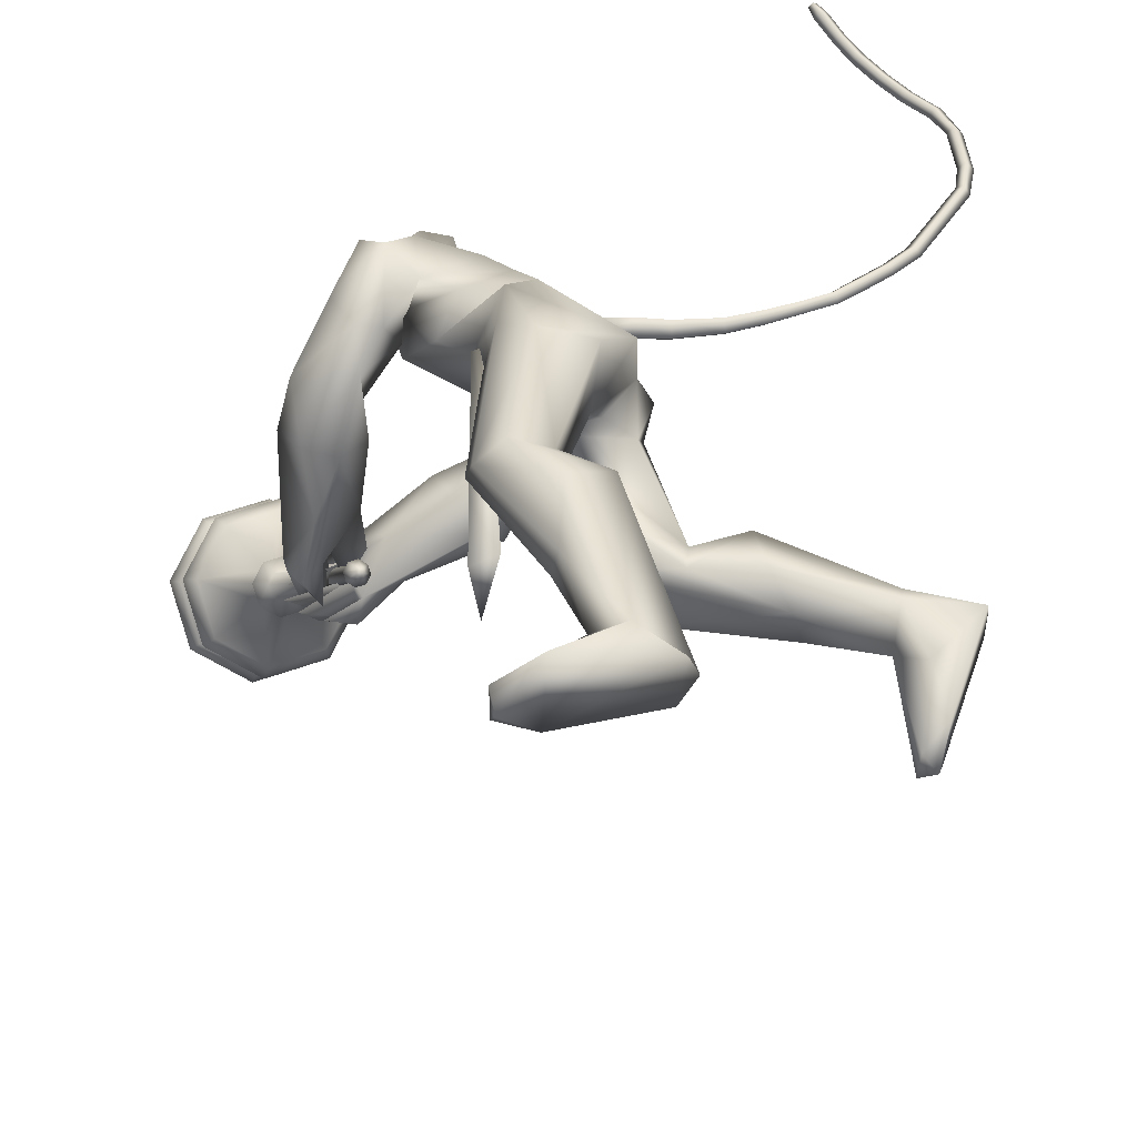
<metadata>
{"format":"obj","ext":"obj","renderer":"f3d","projection":"perspective","resolution":1024,"background":"white","views":[{"elev":45.2,"azim":175.7,"up":"+Y"}]}
</metadata>
<code>
o body.001_mesh15-geometry.001
v 0.1155 -0.1747 0.7939
v 0.5123 -0.0666 0.812
v 0.1316 -0.1493 0.7304
v 0.5262 -0.1451 1.037
v 0.5258 -0.3119 1.062
v 0.7217 -0.1456 0.9826
v 0.7271 -0.2903 1.009
v 0.736 -0.35 0.9223
v 0.5584 -0.3979 0.9003
v -0.1335 -0.2304 0.7424
v 0.4452 -0.1886 0.7321
v 0.7408 -0.1076 0.8606
v 0.9675 -0.1552 0.9008
v 0.8863 -0.03721 0.9475
v 0.8011 -0.2355 1.534
v 0.8363 -0.06867 1.371
v 0.7613 -0.1602 1.63
v 0.8244 0.01474 1.551
v 0.937 0.03987 1.844
v 0.8268 0.1902 1.537
v 1.102 0.1566 1.871
v 1.204 0.1646 1.844
v 0.9688 -0.1181 1.958
v 0.9792 -0.2061 1.876
v 0.9494 -0.362 1.426
v 0.911 -0.379 1.032
v 0.8634 -0.2968 0.8204
v 0.4072 -0.3173 0.7337
v 0.08234 -0.3114 0.6967
v 0.1652 -0.2637 0.6101
v -0.123 -0.3168 0.7114
v 0.03959 -0.4823 0.3728
v 0.04483 -0.2102 0.3157
v 0.08848 -0.3284 0.2107
v 0.1408 -0.2593 0.2289
v 0.143 -0.3812 0.2453
v 0.07396 -0.195 0.5286
v 1.139 -0.252 1.515
v 1.227 -0.1337 1.457
v 1.133 0.000105 1.346
v 1.232 -0.005982 1.401
v 1.287 -0.01579 1.543
v 1.071 -0.2586 1.849
v 1.219 -0.2772 1.798
v 0.9971 -0.3039 2.001
v 1.162 -0.001073 2.112
v 1.341 0.01214 2.013
v 1.42 -0.1053 1.909
v 1.541 -0.1314 2.081
v 1.459 -0.009023 2.103
v 1.524 -0.2272 2.045
v 1.58 -0.1057 1.983
v 1.563 0.0843 2.171
v 1.671 -0.07344 1.975
v 1.642 0.02882 2.259
v 1.557 -0.1068 2.298
v 1.469 0.003564 2.298
v 1.411 -0.2672 2.513
v 1.314 -0.3036 2.537
v 1.249 -0.1394 2.36
v 0.9639 -0.343 2.17
v 1.032 -0.4631 2.167
v 1.09 -0.4915 2.138
v 1.314 -0.08779 1.813
v 1.246 0.2494 1.567
v 1.292 0.1203 1.495
v 0.9426 0.008296 1.394
v 0.9828 0.08614 1.33
v 0.9422 0.2565 1.46
v 1.526 -0.2815 2.032
v 1.312 -0.4776 2.073
v 1.047 -0.519 2.228
v 1.356 -0.4353 2.245
v 0.9564 -0.5762 2.33
v 1.268 -0.4567 2.313
v 1.061 -0.4779 2.382
v 1.284 -0.3998 2.519
v 0.9724 -0.3551 2.36
v 1.355 -0.4774 2.466
v 1.438 -0.4458 2.368
v 1.49 -0.3243 2.461
v 1.541 -0.3716 2.419
v 1.511 -0.3007 2.616
v 1.445 -0.2973 2.695
v 1.334 -0.3233 2.687
v 1.467 -0.3162 2.277
v 1.577 -0.1544 2.135
v 1.626 -0.2589 2.12
v 1.743 -0.2502 2.137
v 1.676 -0.3306 1.87
v 1.74 -0.385 1.982
v 1.646 -0.4425 1.833
v 1.661 -0.177 1.854
v 1.739 -0.4038 1.717
v 1.857 -0.3703 1.732
v 1.937 -0.443 1.903
v 1.883 -0.25 1.939
v 1.747 -0.075 2.108
v 1.661 -0.03832 2.247
v 1.834 -0.3463 2.006
v 1.728 -0.5017 2.008
v 1.838 -0.4993 2.028
v 1.687 -0.7372 1.82
v 1.818 -0.8676 1.716
v 1.836 -0.7234 1.762
v 1.745 -0.8178 1.904
v 1.885 -0.9005 1.659
v 1.936 -0.8892 1.712
v 1.948 -0.8969 1.778
v 1.88 -0.8391 1.908
v 1.673 -0.8595 1.768
v 1.752 -1.008 1.762
v 1.799 -0.8937 1.817
v 1.824 -1.096 1.827
v 1.948 -0.9429 1.832
v 1.827 -1.084 1.708
v 1.901 -1.019 1.71
v 1.911 -1.03 1.868
v 1.903 -1.043 1.766
v 1.816 -1.124 1.76
v 1.828 -1.008 1.66
v 1.327 -0.4319 2.693
v 1.41 -0.5213 2.416
v 1.499 -0.4744 2.357
v 1.578 -0.4678 2.413
v 1.503 -0.5436 2.409
v 1.505 -0.5427 2.482
v 1.483 -0.5699 2.559
v 1.346 -0.5011 2.616
v 1.521 -0.5116 2.508
v 1.577 -0.4603 2.475
v 1.605 -0.4227 2.561
v 1.584 -0.3828 2.669
v 1.574 -0.5219 2.635
v 1.451 -0.5589 2.665
v 1.57 -0.5186 2.554
v 1.578 -0.5229 2.477
v 1.145 -0.44 2.081
v 1.198 -0.5612 2.163
v 0.8592 -0.4588 2.235
v 1.025 -0.4979 2.03
v 1.097 -0.6049 1.891
v 0.9977 -0.6014 2.016
v 1.261 -0.6298 1.895
v 1.2 -0.6881 2.187
v 1.158 -0.8244 1.984
v 1.276 -0.7861 2.032
v 1.305 -0.9394 1.935
v 1.225 -0.8586 1.768
v 1.289 -0.77 1.722
v 1.386 -0.6748 1.809
v 1.006 -0.6779 2.154
v 0.8947 -0.5394 2.344
v 1.322 -0.6994 2.002
v 1.448 -0.7508 1.983
v 1.416 -0.8539 2.022
v 1.558 -0.9807 1.728
v 1.611 -0.8199 1.778
v 1.686 -0.885 1.878
v 1.637 -0.9616 1.898
v 1.729 -1.096 1.744
v 1.713 -1.096 1.679
v 1.718 -1.057 1.616
v 1.696 -0.9793 1.662
v 1.728 -0.9617 1.735
v 1.753 -0.9422 1.795
v 1.839 -1.064 1.826
v 1.779 -1.089 1.789
v 1.842 -1.068 1.654
v 1.908 -0.998 1.629
v 1.872 -0.9819 1.812
v 1.94 -0.9761 1.739
v 1.954 -0.9801 1.672
v 1.874 -1.061 1.705
v 1.826 -1.005 1.592
v 1.119 0.1552 0.9324
v 1.113 0.3008 0.9547
v 1.14 0.3753 1.404
v 1.352 0.2907 0.9146
v 1.37 0.1495 1.014
v 1.267 0.03712 0.9974
v 1.225 0.1085 0.8652
v 0.9615 0.1574 0.813
v 1.126 0.06616 0.6688
v 0.9011 0.1763 0.3646
v 0.9534 0.1479 0.324
v 0.852 0.1329 0.1039
v 0.7894 0.2323 0.1225
v 0.8236 0.3161 0.1146
v 1.221 0.1819 -0.004023
v 1.2 0.4572 0.02967
v 1.342 0.2888 -0.03423
v 1.354 0.3399 0.03052
v 0.9619 0.3074 0.2669
v 0.9501 0.3253 0.8245
v 1.101 0.4017 0.749
v 1.249 0.3573 0.9522
v 1.156 0.1835 0.571
v 1.135 0.3133 0.5354
v 1.077 0.2534 0.2733
v 1.075 0.1805 0.1537
v 1.353 0.2176 0.0172
v -0.112 -0.1357 0.6717
v 1.317 0.009058 1.721
v 1.303 -0.05468 1.711
v 1.378 0.07656 0.7274
v 1.346 -0.1016 0.6839
v 1.269 0.02937 1.72
v 1.283 0.1251 0.7274
v 1.488 -0.4488 2.735
f 1 2 3
f 4 2 1
f 4 5 6
f 6 5 7
f 5 8 7
f 5 9 8
f 4 1 5
f 5 1 10
f 2 11 3
f 12 11 2
f 12 13 11
f 12 14 13
f 6 14 12
f 15 6 7
f 15 16 6
f 16 15 17
f 17 15 25
f 15 7 25
f 7 26 25
f 7 8 26
f 8 27 26
f 9 27 8
f 9 28 27
f 29 28 9
f 29 30 28
f 31 32 29
f 33 32 31
f 33 34 32
f 33 35 34
f 35 30 36
f 37 30 35
f 29 36 30
f 36 29 32
f 32 34 36
f 35 36 34
f 3 30 37
f 11 30 3
f 28 30 11
f 27 28 11
f 27 11 13
f 25 26 27
f 25 27 38
f 39 38 27
f 41 39 40
f 42 39 41
f 38 39 42
f 24 43 45
f 23 24 45
f 46 19 23
f 46 21 19
f 47 21 46
f 47 48 21
f 47 49 48
f 50 49 47
f 50 51 49
f 50 52 51
f 53 52 50
f 53 54 52
f 55 53 56
f 53 57 56
f 57 53 50
f 57 59 58
f 59 57 60
f 57 50 60
f 60 50 46
f 50 47 46
f 61 46 23
f 23 45 62
f 62 45 63
f 63 45 43
f 63 43 44
f 44 42 64
f 44 43 42
f 65 42 66
f 42 41 66
f 66 41 40
f 67 68 40
f 68 67 18
f 18 67 16
f 67 40 16
f 40 39 13
f 39 27 13
f 40 13 14
f 6 40 14
f 16 40 6
f 18 16 17
f 20 178 69
f 21 48 22
f 22 48 64
f 70 64 48
f 70 44 64
f 71 44 70
f 71 63 44
f 62 63 72
f 71 72 63
f 73 72 71
f 73 74 72
f 75 74 73
f 75 76 74
f 77 76 75
f 77 78 76
f 78 60 61
f 59 60 78
f 59 78 77
f 77 75 79
f 79 75 73
f 79 73 80
f 81 80 73
f 81 82 80
f 58 83 81
f 84 83 58
f 85 84 58
f 85 58 59
f 58 81 86
f 81 73 86
f 86 73 99
f 73 87 99
f 73 71 87
f 87 71 70
f 49 87 70
f 88 87 49
f 87 88 89
f 90 91 88
f 90 92 91
f 93 92 90
f 94 92 93
f 93 95 94
f 95 54 97
f 54 95 93
f 93 90 51
f 90 88 51
f 51 88 49
f 93 51 52
f 52 54 93
f 54 98 97
f 54 53 98
f 53 55 98
f 98 55 99
f 99 55 56
f 99 56 86
f 58 86 56
f 56 57 58
f 87 89 99
f 98 99 89
f 97 98 89
f 89 88 91
f 89 91 100
f 100 91 101
f 92 101 91
f 96 100 102
f 97 100 96
f 97 89 100
f 95 97 96
f 100 101 102
f 92 103 101
f 94 103 92
f 94 104 103
f 94 105 104
f 95 105 94
f 95 96 105
f 102 101 106
f 103 106 101
f 206 209 204
f 104 105 107
f 105 108 107
f 105 109 108
f 105 96 109
f 96 110 109
f 96 102 110
f 102 106 110
f 111 112 106
f 113 112 111
f 106 112 113
f 110 106 113
f 110 113 114
f 113 115 114
f 104 113 103
f 108 113 104
f 113 108 116
f 108 117 116
f 108 109 117
f 109 110 115
f 115 110 118
f 110 114 118
f 115 118 114
f 109 115 119
f 115 120 119
f 113 120 115
f 113 109 120
f 113 116 109
f 109 116 117
f 109 119 120
f 104 121 108
f 104 107 121
f 108 121 107
f 103 113 111
f 103 111 106
f 49 70 48
f 85 59 77
f 85 77 122
f 122 77 129
f 77 79 129
f 80 123 79
f 80 124 123
f 125 124 82
f 125 126 124
f 127 126 125
f 123 127 128
f 126 123 124
f 127 123 126
f 79 123 128
f 79 128 129
f 128 127 130
f 130 127 131
f 131 127 125
f 131 125 82
f 82 124 80
f 82 132 131
f 81 132 82
f 81 83 132
f 83 133 132
f 133 134 132
f 135 128 134
f 129 128 135
f 136 128 130
f 134 128 136
f 134 136 132
f 130 137 136
f 131 137 130
f 131 136 137
f 132 136 131
f 60 46 61
f 61 23 62
f 61 62 138
f 138 62 139
f 139 62 72
f 76 153 74
f 76 140 153
f 78 140 76
f 78 61 140
f 140 61 141
f 61 138 141
f 142 141 138
f 141 142 143
f 142 138 144
f 144 138 139
f 146 147 145
f 146 148 147
f 149 148 146
f 142 150 149
f 150 142 151
f 142 144 151
f 143 142 149
f 149 146 143
f 143 146 152
f 146 145 152
f 152 145 74
f 72 74 145
f 152 74 153
f 143 152 140
f 140 152 153
f 140 141 143
f 72 145 139
f 144 139 154
f 145 154 139
f 145 147 154
f 147 155 154
f 147 156 155
f 148 156 147
f 151 154 155
f 144 154 151
f 149 157 148
f 149 150 157
f 150 151 158
f 151 155 158
f 158 155 159
f 156 159 155
f 156 160 159
f 148 160 156
f 148 161 160
f 157 161 148
f 157 162 161
f 163 162 157
f 164 165 162
f 164 158 165
f 150 158 164
f 150 164 157
f 164 163 157
f 160 166 159
f 160 167 166
f 161 167 160
f 161 168 167
f 162 169 161
f 162 170 169
f 165 170 162
f 165 161 170
f 158 166 165
f 166 171 159
f 158 171 166
f 158 159 171
f 166 168 165
f 166 172 168
f 167 172 166
f 172 167 168
f 165 168 173
f 168 174 173
f 161 174 168
f 161 173 174
f 165 173 161
f 161 169 170
f 175 162 163
f 164 162 175
f 164 175 163
f 68 176 40
f 69 176 68
f 69 177 176
f 69 178 177
f 66 179 65
f 66 180 179
f 40 180 66
f 40 181 180
f 176 181 40
f 176 182 181
f 183 182 176
f 183 184 182
f 185 184 183
f 185 186 184
f 185 187 186
f 188 187 185
f 189 187 188
f 189 190 187
f 191 190 189
f 191 192 190
f 191 194 193
f 189 194 191
f 189 188 194
f 195 188 185
f 188 195 194
f 195 196 194
f 183 195 185
f 195 197 196
f 195 177 197
f 195 176 177
f 195 183 176
f 177 178 197
f 178 179 197
f 178 65 179
f 182 180 181
f 198 180 182
f 179 180 198
f 196 197 179
f 196 179 199
f 179 198 199
f 198 186 200
f 186 201 200
f 186 187 201
f 187 190 201
f 201 190 202
f 190 192 202
f 193 200 202
f 194 200 193
f 194 199 200
f 194 196 199
f 199 198 200
f 200 201 202
f 191 193 192
f 202 192 193
f 184 186 198
f 182 184 198
f 69 68 20
f 18 20 68
f 37 35 33
f 203 37 33
f 3 37 203
f 1 3 203
f 10 1 203
f 203 31 10
f 203 33 31
f 31 29 10
f 10 29 5
f 5 29 9
f 4 6 12
f 4 12 2
f 205 206 204
f 205 207 206
f 205 208 209
f 205 209 207
f 207 209 206
f 204 208 205
f 129 135 122
f 84 85 210
f 122 135 210
f 134 133 210
f 133 83 84
f 133 84 210
f 85 122 210
f 135 134 210
f 209 208 204
f 19 18 17
f 19 20 18
f 21 20 19
f 20 21 22
f 23 19 17
f 17 24 23
f 17 25 24
f 43 38 42
f 24 38 43
f 24 25 38
f 64 42 65
f 20 22 178
f 22 65 178
f 22 64 65
o body_mesh15-geometry
v 0.9349 0.01426 1.739
v 0.7036 0.02722 1.715
v 0.9326 0.0631 1.789
v 0.7011 0.06705 1.755
v 0.9244 0.01477 1.837
v 0.6943 0.02763 1.794
v 0.9272 -0.03407 1.789
v 0.6967 -0.01219 1.755
v 0.537 0.03598 1.716
v 0.5414 0.06965 1.749
v 0.5421 0.03633 1.783
v 0.5378 0.00266 1.75
v 0.2744 0.03532 1.795
v 0.281 0.06295 1.821
v 0.2926 0.03581 1.847
v 0.2861 0.008171 1.82
v 0.07536 0.01331 1.914
v 0.08687 0.04269 1.937
v 0.1045 0.01739 1.96
v 0.09304 -0.01199 1.937
v -0.1267 -0.007332 2.087
v -0.1092 0.02319 2.103
v -0.08451 -0.00083 2.122
v -0.1021 -0.03136 2.105
v -0.2656 -0.01971 2.294
v -0.248 0.01081 2.311
v -0.2233 -0.01321 2.329
v -0.2409 -0.04374 2.313
v -0.3764 -0.03381 2.547
v -0.3495 -0.006306 2.554
v -0.3216 -0.03347 2.553
v -0.3485 -0.06097 2.547
v -0.3802 -0.06045 2.778
v -0.3533 -0.03295 2.784
v -0.3254 -0.06012 2.784
v -0.3522 -0.08762 2.778
v -0.2531 -0.06613 3.021
v -0.2242 -0.04663 3.003
v -0.2079 -0.08031 2.992
v -0.2368 -0.09981 3.01
v -0.1085 -0.03703 3.214
v -0.08143 -0.01812 3.193
v -0.06165 -0.05136 3.189
v -0.08872 -0.07027 3.209
v 0.00127 0.03448 3.367
v 0.02358 0.05509 3.342
v 0.05035 0.02678 3.343
v 0.02803 0.006172 3.367
v 0.03728 0.0535 3.398
v 0.05047 0.06569 3.383
v 0.0663 0.04895 3.383
v 0.0531 0.03677 3.398
v -0.3388 -0.02625 2.404
v -0.3141 -0.05027 2.422
v -0.2966 -0.01975 2.439
v -0.3213 0.004278 2.421
v -0.3311 -0.06031 2.917
v -0.3148 -0.09399 2.906
v -0.2859 -0.07449 2.889
v -0.3022 -0.04081 2.899
v -0.3783 -0.04713 2.663
v -0.3504 -0.07429 2.663
v -0.3235 -0.04679 2.669
v -0.3514 -0.01963 2.669
v -0.02552 0.003285 1.992
v -0.007858 -0.02201 2.016
v 0.003646 0.007375 2.039
v -0.01402 0.03267 2.015
v 0.1723 0.02466 1.842
v 0.1839 -0.002501 1.867
v 0.1906 0.02519 1.894
v 0.1789 0.05233 1.868
v -0.1961 -0.01352 2.191
v -0.1715 -0.03755 2.209
v -0.1539 -0.007022 2.226
v -0.1786 0.017 2.207
v -0.1813 -0.0569 3.116
v -0.1616 -0.09014 3.111
v -0.1345 -0.07123 3.091
v -0.1543 -0.03799 3.095
v -0.05356 -0.009266 3.291
v -0.0269 -0.03738 3.291
v -0.004586 -0.01678 3.267
v -0.03129 0.01146 3.266
v 0.407 0.04332 1.742
v 0.4076 0.01299 1.772
v 0.4116 0.04364 1.803
v 0.411 0.07397 1.772
v 0.8251 0.02074 1.735
v 0.8164 0.06508 1.778
v 0.8027 0.0212 1.82
v 0.8115 -0.02313 1.777
f 299 212 300
f 300 214 301
f 212 218 219
f 302 218 299
f 301 216 302
f 211 213 215
f 295 296 226
f 218 216 222
f 216 214 220
f 214 212 219
f 279 280 230
f 296 297 225
f 297 298 225
f 298 295 224
f 275 276 234
f 280 281 229
f 281 282 229
f 282 279 228
f 283 284 238
f 276 277 233
f 277 278 233
f 278 275 232
f 263 264 242
f 284 285 237
f 285 286 237
f 286 283 236
f 271 272 246
f 264 265 241
f 265 266 241
f 266 263 240
f 267 268 250
f 272 273 245
f 273 274 245
f 274 271 244
f 287 288 254
f 268 269 249
f 269 270 249
f 270 267 248
f 291 292 258
f 288 289 253
f 289 290 253
f 290 287 252
f 255 258 262
f 292 293 257
f 293 294 257
f 294 291 256
f 260 259 261
f 258 257 261
f 257 256 261
f 256 255 260
f 235 238 264
f 238 237 265
f 237 236 265
f 236 235 266
f 243 246 268
f 246 245 269
f 245 244 269
f 244 243 270
f 239 242 272
f 242 241 273
f 241 240 273
f 240 239 274
f 227 230 276
f 230 229 277
f 229 228 277
f 228 227 278
f 223 226 280
f 226 225 281
f 225 224 281
f 224 223 282
f 231 234 284
f 234 233 285
f 233 232 285
f 232 231 286
f 247 250 288
f 250 249 289
f 249 248 289
f 248 247 290
f 251 254 292
f 254 253 293
f 253 252 293
f 252 251 294
f 219 222 296
f 222 221 297
f 221 220 297
f 220 219 298
f 211 299 300
f 213 300 301
f 217 302 211
f 215 301 217
f 212 214 300
f 214 216 301
f 218 222 219
f 218 212 299
f 216 218 302
f 217 211 215
f 223 295 226
f 216 221 222
f 221 216 220
f 220 214 219
f 227 279 230
f 226 296 225
f 298 224 225
f 295 223 224
f 231 275 234
f 230 280 229
f 282 228 229
f 279 227 228
f 235 283 238
f 234 276 233
f 278 232 233
f 275 231 232
f 239 263 242
f 238 284 237
f 286 236 237
f 283 235 236
f 243 271 246
f 242 264 241
f 266 240 241
f 263 239 240
f 247 267 250
f 246 272 245
f 274 244 245
f 271 243 244
f 251 287 254
f 250 268 249
f 270 248 249
f 267 247 248
f 255 291 258
f 254 288 253
f 290 252 253
f 287 251 252
f 259 255 262
f 258 292 257
f 294 256 257
f 291 255 256
f 259 262 261
f 262 258 261
f 256 260 261
f 255 259 260
f 263 235 264
f 264 238 265
f 236 266 265
f 235 263 266
f 267 243 268
f 268 246 269
f 244 270 269
f 243 267 270
f 271 239 272
f 272 242 273
f 240 274 273
f 239 271 274
f 275 227 276
f 276 230 277
f 228 278 277
f 227 275 278
f 279 223 280
f 280 226 281
f 224 282 281
f 223 279 282
f 283 231 284
f 284 234 285
f 232 286 285
f 231 283 286
f 287 247 288
f 288 250 289
f 248 290 289
f 247 287 290
f 291 251 292
f 292 254 293
f 252 294 293
f 251 291 294
f 295 219 296
f 296 222 297
f 220 298 297
f 219 295 298
f 213 211 300
f 215 213 301
f 302 299 211
f 301 302 217
o Cylinder_Cylinder.001
v 1.73 -0.7927 1.619
v 2.023 -1.626 2.439
v 1.74 -0.8027 1.605
v 2.045 -1.648 2.407
v 1.735 -0.8167 1.591
v 2.034 -1.68 2.377
v 1.719 -0.8264 1.587
v 1.997 -1.703 2.366
v 1.7 -0.8263 1.593
v 1.954 -1.702 2.381
v 1.69 -0.8163 1.607
v 1.931 -1.679 2.413
v 1.695 -0.8024 1.62
v 1.942 -1.648 2.443
v 1.711 -0.7926 1.625
v 1.98 -1.625 2.454
v 1.735 -0.7572 1.607
v 1.752 -0.775 1.583
v 1.744 -0.7998 1.559
v 1.714 -0.8172 1.551
v 1.681 -0.8169 1.562
v 1.663 -0.7992 1.587
v 1.672 -0.7744 1.61
v 1.701 -0.757 1.619
v 1.704 -0.7386 1.555
v 1.709 -0.7441 1.547
v 1.707 -0.7519 1.54
v 1.697 -0.7573 1.537
v 1.687 -0.7572 1.541
v 1.681 -0.7517 1.549
v 1.684 -0.7439 1.556
v 1.693 -0.7385 1.559
v 2.059 -1.607 2.481
v 2.102 -1.651 2.42
v 2.082 -1.712 2.363
v 2.01 -1.754 2.342
v 1.928 -1.754 2.37
v 1.885 -1.71 2.431
v 1.905 -1.649 2.489
v 1.977 -1.607 2.51
v 2.051 -1.658 2.495
v 2.083 -1.689 2.451
v 2.068 -1.734 2.409
v 2.015 -1.765 2.393
v 1.955 -1.765 2.414
v 1.924 -1.733 2.459
v 1.939 -1.688 2.501
v 1.992 -1.657 2.516
v 2.193 -1.59 2.66
v 2.304 -1.701 2.504
v 2.252 -1.858 2.355
v 2.066 -1.968 2.302
v 1.856 -1.966 2.375
v 1.745 -1.854 2.531
v 1.798 -1.698 2.68
v 1.983 -1.588 2.733
v 2.233 -1.611 2.726
v 2.36 -1.739 2.547
v 2.3 -1.918 2.377
v 2.087 -2.043 2.316
v 1.847 -2.042 2.399
v 1.72 -1.914 2.579
v 1.78 -1.734 2.748
v 1.993 -1.609 2.81
v 2.236 -1.681 2.766
v 2.354 -1.8 2.6
v 2.298 -1.966 2.442
v 2.101 -2.082 2.385
v 1.879 -2.081 2.463
v 1.761 -1.962 2.629
v 1.817 -1.796 2.787
v 2.014 -1.679 2.843
v 2.204 -1.764 2.761
v 2.293 -1.853 2.635
v 2.251 -1.979 2.516
v 2.102 -2.067 2.473
v 1.933 -2.066 2.532
v 1.844 -1.976 2.657
v 1.886 -1.851 2.777
v 2.035 -1.762 2.82
v 2.044 -1.766 2.974
v 1.824 -1.896 2.91
v 1.762 -2.082 2.735
v 1.893 -2.214 2.549
v 2.142 -2.216 2.463
v 2.362 -2.086 2.526
v 2.424 -1.901 2.702
v 2.293 -1.768 2.887
v 2.261 -1.743 2.83
v 2.38 -1.864 2.661
v 2.324 -2.033 2.501
v 2.123 -2.151 2.444
v 1.897 -2.15 2.522
v 1.777 -2.029 2.691
v 1.834 -1.86 2.851
v 2.034 -1.742 2.909
v 2.268 -1.987 2.96
v 2.061 -1.825 3
v 1.855 -1.947 2.941
v 1.797 -2.121 2.776
v 1.92 -2.245 2.602
v 2.153 -2.247 2.521
v 2.359 -2.125 2.581
v 2.418 -1.951 2.745
v 2.294 -1.827 2.919
v 2.105 -1.997 2.941
v 2.003 -2.057 2.912
v 1.974 -2.144 2.83
v 2.035 -2.206 2.743
v 2.151 -2.206 2.703
v 2.254 -2.146 2.733
v 2.283 -2.059 2.815
v 2.221 -1.998 2.901
v 2.313 -2.193 2.726
v 2.17 -2.278 2.684
v 2.008 -2.277 2.741
v 1.923 -2.191 2.861
v 1.963 -2.07 2.975
v 2.106 -1.986 3.017
v 2.184 -2.166 2.932
v 2.201 -2.183 2.908
v 2.193 -2.207 2.885
v 2.165 -2.224 2.877
v 2.132 -2.224 2.888
v 2.115 -2.207 2.912
v 2.123 -2.183 2.935
v 2.152 -2.166 2.944
v 2.188 -2.287 2.997
f 303 304 305
f 305 306 307
f 307 308 309
f 309 310 311
f 311 312 313
f 313 314 315
f 347 355 356
f 317 318 303
f 315 316 317
f 317 303 319
f 326 319 334
f 315 317 325
f 313 315 324
f 311 313 324
f 309 311 322
f 307 309 321
f 305 307 320
f 303 305 320
f 328 329 330
f 325 326 334
f 324 325 332
f 323 324 331
f 322 323 330
f 321 322 329
f 320 321 328
f 319 320 327
f 335 342 343
f 310 337 338
f 336 306 335
f 310 338 339
f 342 341 350
f 341 340 349
f 340 339 348
f 339 338 347
f 338 337 346
f 337 336 345
f 336 335 344
f 354 355 347
f 345 352 353
f 358 351 343
f 351 358 366
f 359 366 374
f 358 357 366
f 357 356 365
f 356 355 364
f 355 354 363
f 354 353 362
f 353 352 361
f 352 351 359
f 409 419 420
f 366 365 374
f 365 364 373
f 364 363 372
f 363 362 371
f 362 361 370
f 361 360 369
f 360 359 368
f 374 373 367
f 368 367 369
f 372 371 373
f 396 394 395
f 408 400 401
f 398 396 397
f 394 392 393
f 392 391 389
f 393 392 388
f 394 393 387
f 395 394 386
f 396 395 386
f 397 396 385
f 398 397 383
f 391 398 390
f 390 383 400
f 383 384 400
f 384 385 401
f 385 386 402
f 386 387 403
f 387 388 404
f 388 389 405
f 389 390 407
f 405 412 404
f 408 407 400
f 412 413 416
f 408 409 420
f 413 414 416
f 424 416 399
f 392 398 391
f 370 369 371
f 418 427 419
f 429 421 420
f 416 424 417
f 314 340 341
f 403 410 402
f 422 429 430
f 429 428 430
f 428 427 430
f 427 426 430
f 426 425 430
f 425 424 430
f 424 423 430
f 423 422 430
f 421 429 399
f 304 306 305
f 306 308 307
f 308 310 309
f 310 312 311
f 312 314 313
f 314 316 315
f 349 356 357
f 348 347 356
f 349 348 356
f 318 304 303
f 316 318 317
f 326 317 319
f 319 327 334
f 317 326 325
f 315 325 324
f 323 311 324
f 311 323 322
f 309 322 321
f 307 321 320
f 319 303 320
f 334 332 333
f 327 328 334
f 334 328 332
f 328 330 331
f 332 328 331
f 333 325 334
f 325 333 332
f 324 332 331
f 323 331 330
f 322 330 329
f 321 329 328
f 320 328 327
f 342 350 343
f 306 336 337
f 308 306 337
f 310 308 337
f 335 318 342
f 306 304 335
f 304 318 335
f 314 339 340
f 312 310 339
f 314 312 339
f 341 349 350
f 340 348 349
f 339 347 348
f 338 346 347
f 337 345 346
f 336 344 345
f 335 343 344
f 353 354 345
f 354 347 346
f 345 354 346
f 343 351 352
f 344 343 352
f 345 344 352
f 357 358 349
f 358 343 350
f 349 358 350
f 359 351 366
f 367 359 374
f 357 365 366
f 356 364 365
f 355 363 364
f 354 362 363
f 353 361 362
f 352 360 361
f 360 352 359
f 409 410 419
f 410 411 419
f 411 418 419
f 365 373 374
f 364 372 373
f 363 371 372
f 362 370 371
f 361 369 370
f 360 368 369
f 359 367 368
f 367 382 375
f 373 381 382
f 367 373 382
f 367 375 376
f 369 367 376
f 377 369 376
f 371 379 380
f 373 371 380
f 381 373 380
f 379 378 394
f 380 379 396
f 379 394 396
f 410 401 402
f 409 408 401
f 410 409 401
f 382 381 398
f 381 380 396
f 398 381 396
f 377 376 392
f 378 377 394
f 377 392 394
f 391 390 389
f 392 389 388
f 393 388 387
f 394 387 386
f 385 396 386
f 384 397 385
f 397 384 383
f 398 383 390
f 407 390 400
f 384 401 400
f 385 402 401
f 386 403 402
f 387 404 403
f 388 405 404
f 389 406 405
f 406 389 407
f 406 414 405
f 414 413 405
f 413 412 405
f 414 406 407
f 415 414 407
f 408 415 407
f 412 416 417
f 411 412 418
f 412 417 418
f 408 420 421
f 415 408 421
f 399 415 421
f 414 415 416
f 415 399 416
f 423 424 399
f 422 423 399
f 376 375 392
f 375 382 398
f 392 375 398
f 371 378 379
f 369 377 378
f 371 369 378
f 417 425 418
f 425 426 418
f 426 427 418
f 427 420 419
f 428 429 420
f 427 428 420
f 424 425 417
f 318 341 342
f 316 314 341
f 318 316 341
f 404 412 403
f 412 411 403
f 411 410 403
f 429 422 399

</code>
